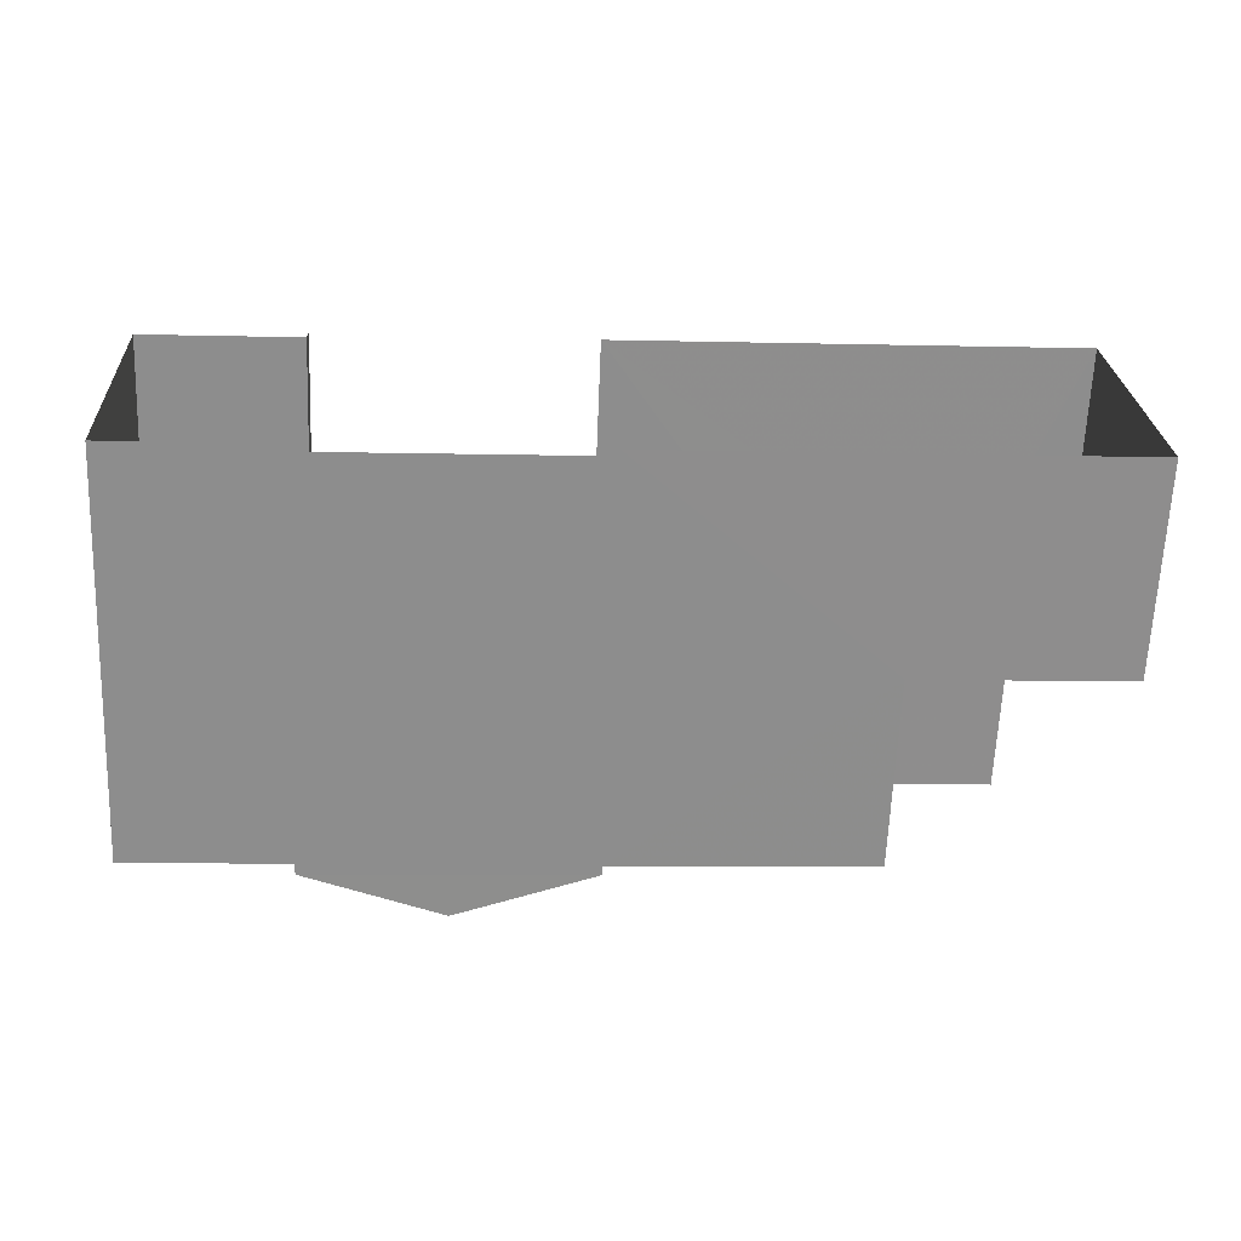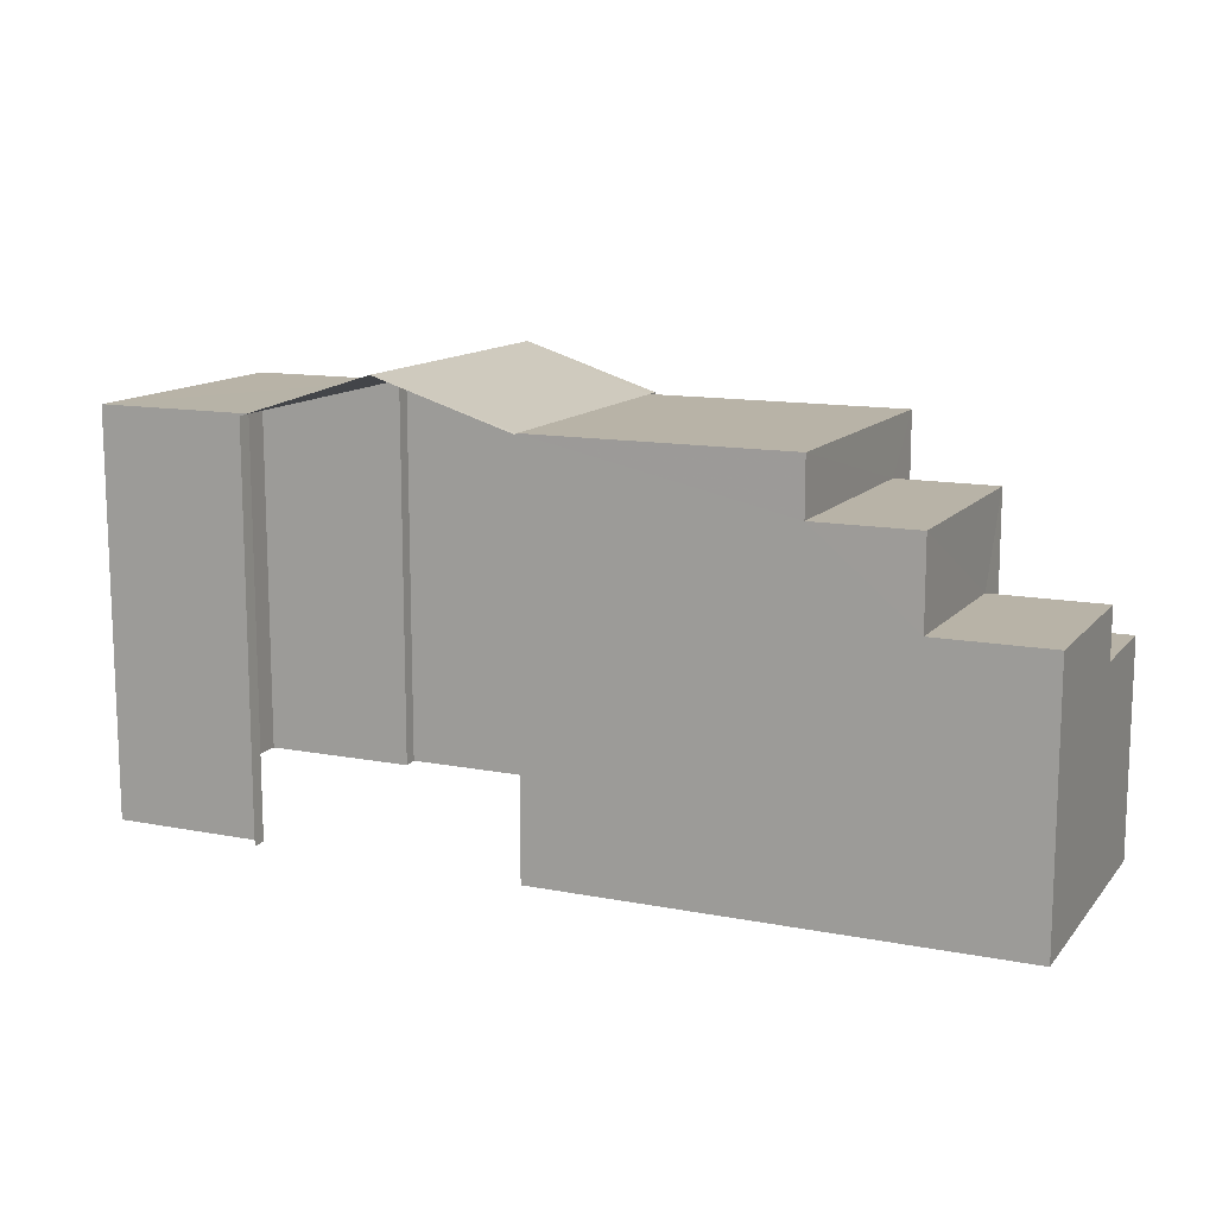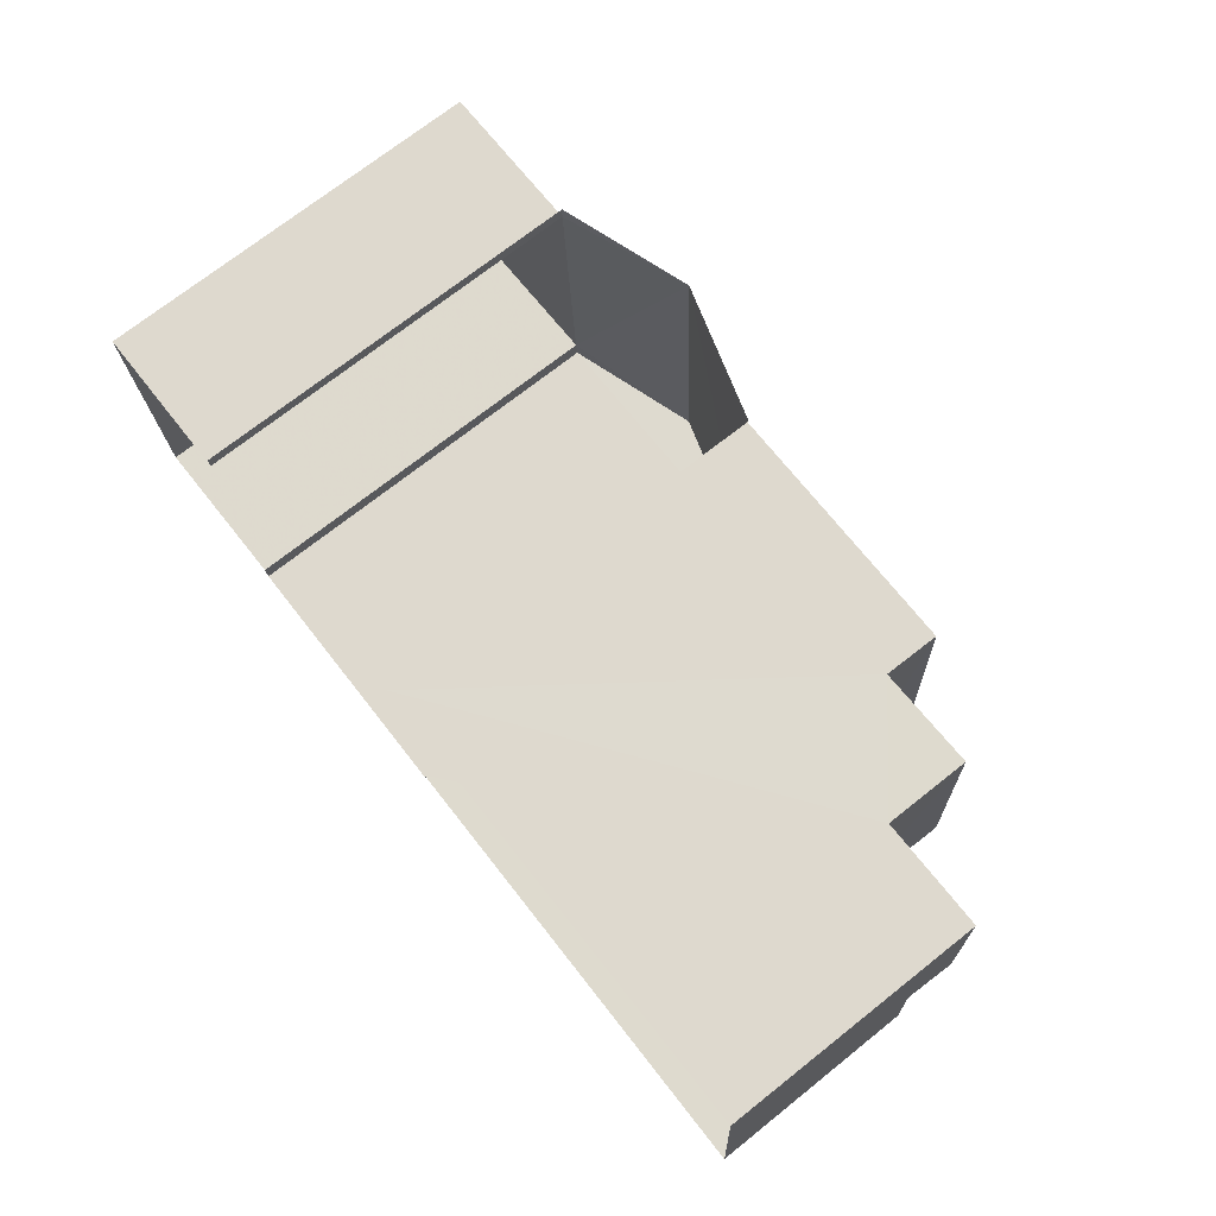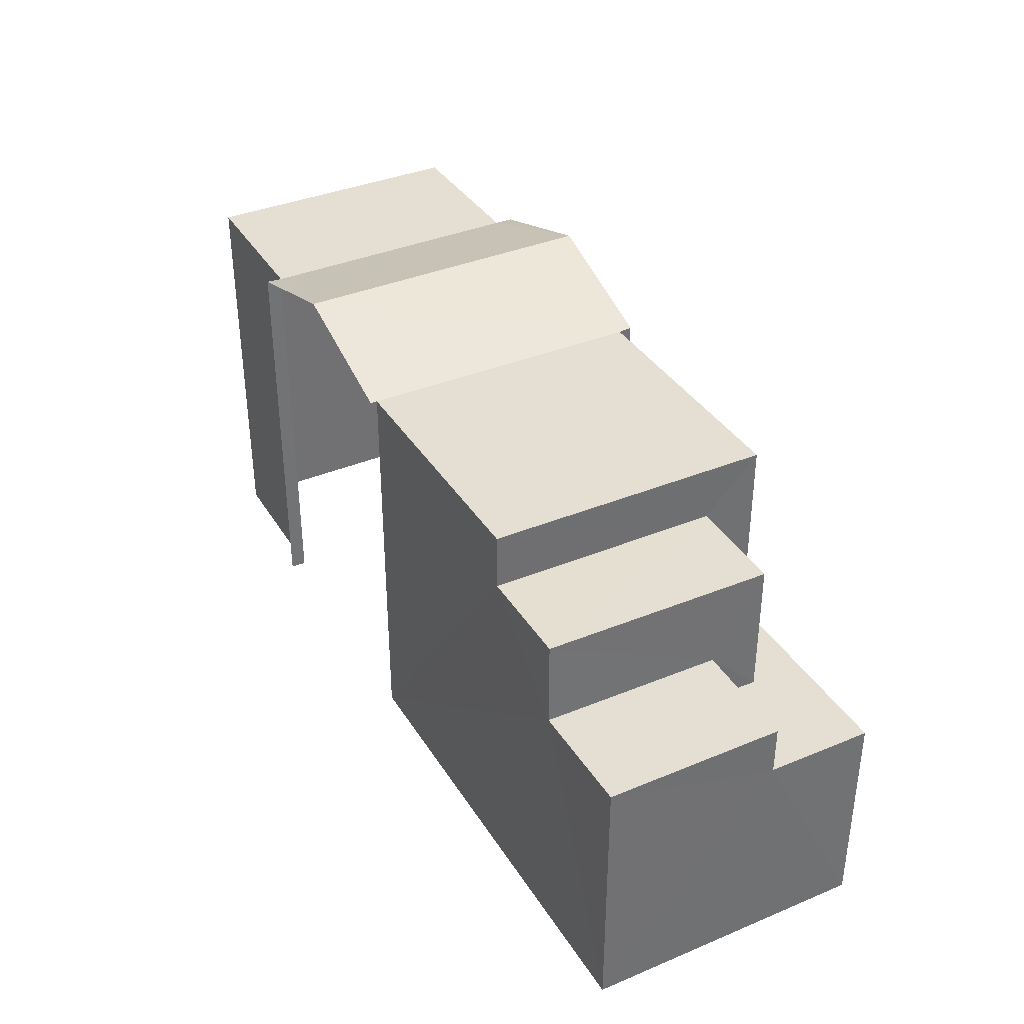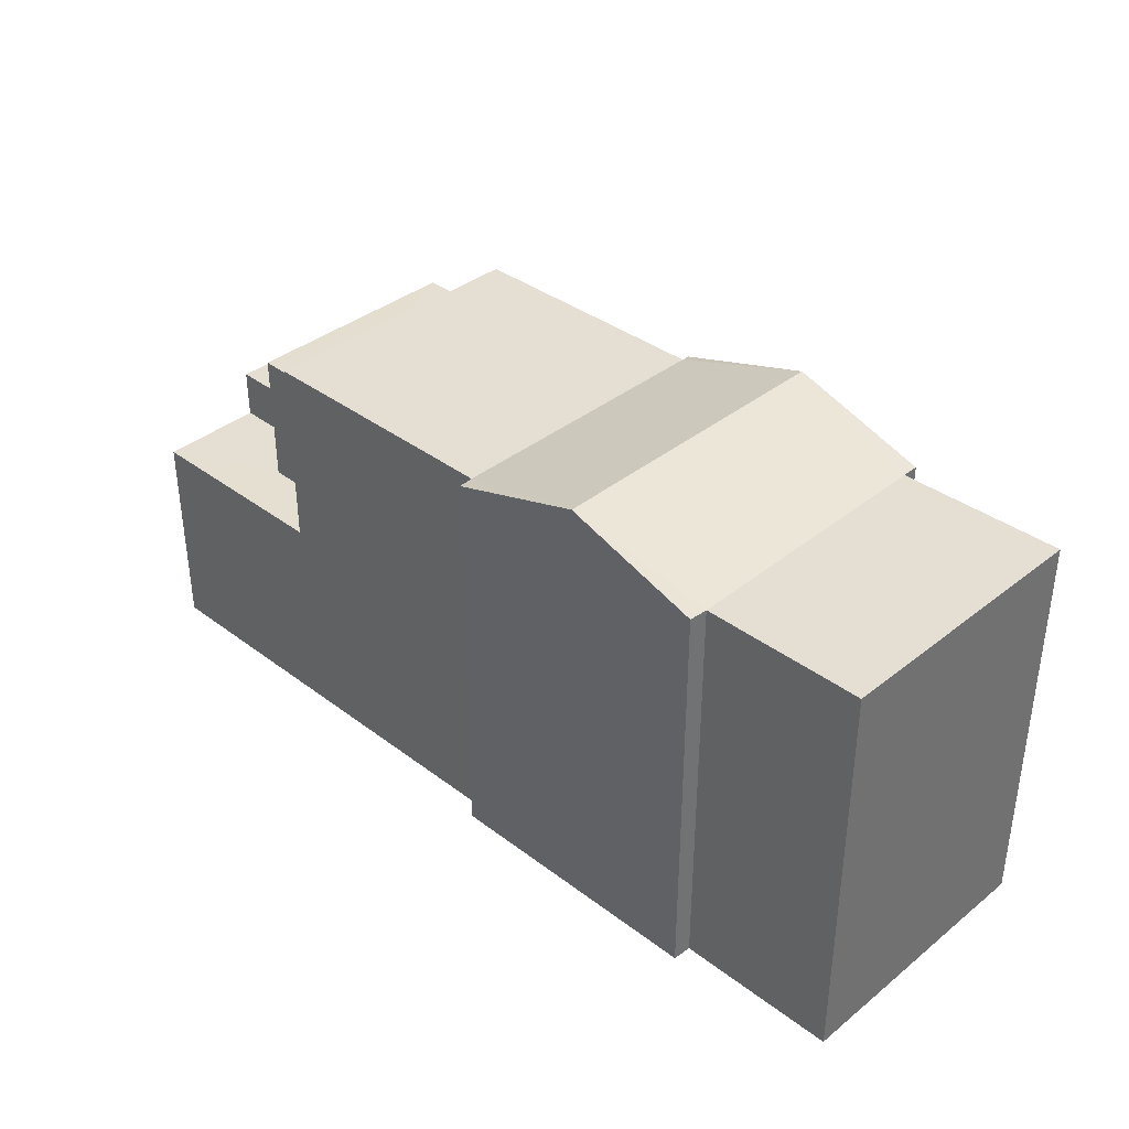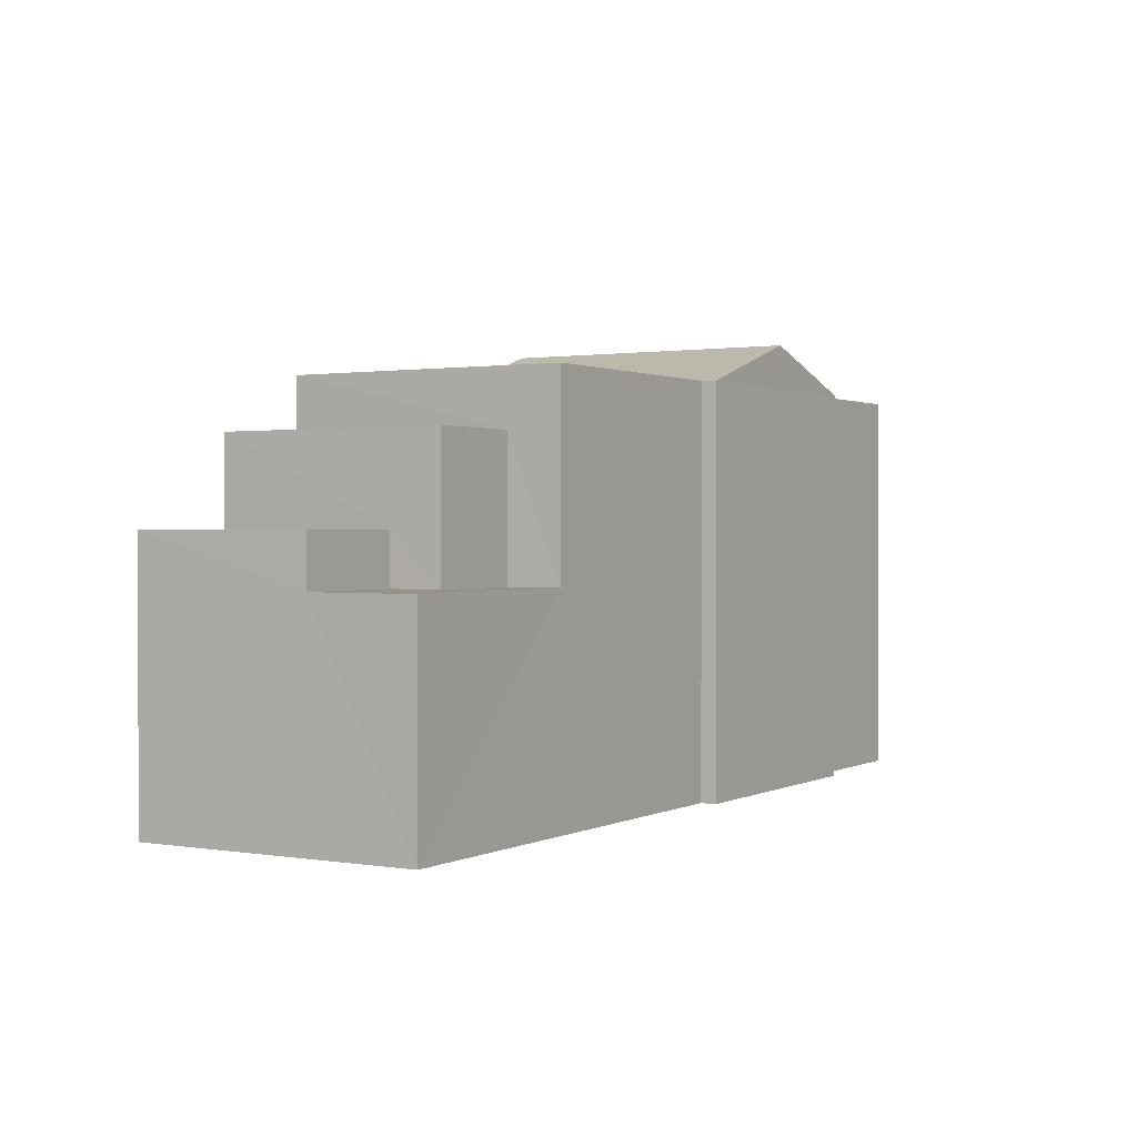
<metadata>
{"format":"obj","ext":"obj","renderer":"f3d","projection":"perspective","resolution":1024,"background":"white","views":[{"elev":-64.5,"azim":177.9,"up":"+Y"},{"elev":12.7,"azim":-158.9,"up":"+Z"},{"elev":73.2,"azim":-128.0,"up":"+Y"},{"elev":36.9,"azim":-121.3,"up":"+Z"},{"elev":37.0,"azim":41.0,"up":"+Z"},{"elev":1.0,"azim":-62.0,"up":"+Z"}]}
</metadata>
<code>
v -3.729e+05 -1.038e+05 30.37
v -3.729e+05 -1.038e+05 30.37
v -3.729e+05 -1.038e+05 30.37
v -3.729e+05 -1.038e+05 30.37
v -3.729e+05 -1.038e+05 30.37
v -3.729e+05 -1.038e+05 30.37
v -3.729e+05 -1.038e+05 30.37
v -3.729e+05 -1.038e+05 30.37
v -3.729e+05 -1.038e+05 30.37
v -3.729e+05 -1.038e+05 30.37
v -3.729e+05 -1.038e+05 30.37
v -3.729e+05 -1.038e+05 30.37
v -3.729e+05 -1.038e+05 37.18
v -3.729e+05 -1.038e+05 37.18
v -3.729e+05 -1.038e+05 37.18
v -3.729e+05 -1.038e+05 37.18
v -3.729e+05 -1.038e+05 33.95
v -3.729e+05 -1.038e+05 33.95
v -3.729e+05 -1.038e+05 33.95
v -3.729e+05 -1.038e+05 33.95
v -3.729e+05 -1.038e+05 33.95
v -3.729e+05 -1.038e+05 33.95
v -3.729e+05 -1.038e+05 37.18
v -3.729e+05 -1.038e+05 37.92
v -3.729e+05 -1.038e+05 37.18
v -3.729e+05 -1.038e+05 37.18
v -3.729e+05 -1.038e+05 37.92
v -3.729e+05 -1.038e+05 37.18
v -3.729e+05 -1.038e+05 34.79
v -3.729e+05 -1.038e+05 34.79
v -3.729e+05 -1.038e+05 34.79
v -3.729e+05 -1.038e+05 34.79
v -3.729e+05 -1.038e+05 37.18
v -3.729e+05 -1.038e+05 37.18
v -3.729e+05 -1.038e+05 37.18
v -3.729e+05 -1.038e+05 37.18
v -3.729e+05 -1.038e+05 36.24
v -3.729e+05 -1.038e+05 36.24
v -3.729e+05 -1.038e+05 36.24
v -3.729e+05 -1.038e+05 36.24
f 1 2 3
f 4 5 1
f 6 7 8
f 1 3 7
f 6 8 9
f 10 11 12
f 4 1 11
f 12 11 6
f 11 7 6
f 1 7 11
f 33 3 28
f 33 28 27
f 3 2 28
f 26 28 2
f 1 26 2
f 13 14 15
f 16 13 15
f 17 18 19
f 19 18 20
f 17 21 18
f 20 18 22
f 23 24 25
f 26 25 27
f 26 27 28
f 25 24 27
f 29 30 31
f 32 29 31
f 33 27 16
f 16 27 13
f 13 24 34
f 13 27 24
f 26 35 36
f 25 26 36
f 37 38 39
f 37 40 38
f 10 12 23
f 23 34 24
f 23 12 34
f 22 18 32
f 18 39 32
f 32 38 29
f 32 39 38
f 21 37 39
f 18 21 39
f 35 26 40
f 26 1 40
f 38 40 29
f 29 1 5
f 29 5 30
f 40 1 29
f 14 6 9
f 14 13 6
f 15 9 8
f 15 14 9
f 11 10 23
f 25 11 23
f 25 17 11
f 11 17 4
f 25 36 17
f 4 17 19
f 7 16 15
f 8 7 15
f 31 30 20
f 30 5 20
f 20 4 19
f 20 5 4
f 13 34 12
f 6 13 12
f 21 17 37
f 17 36 37
f 37 35 40
f 37 36 35
f 20 32 31
f 20 22 32
f 16 3 33
f 16 7 3

</code>
